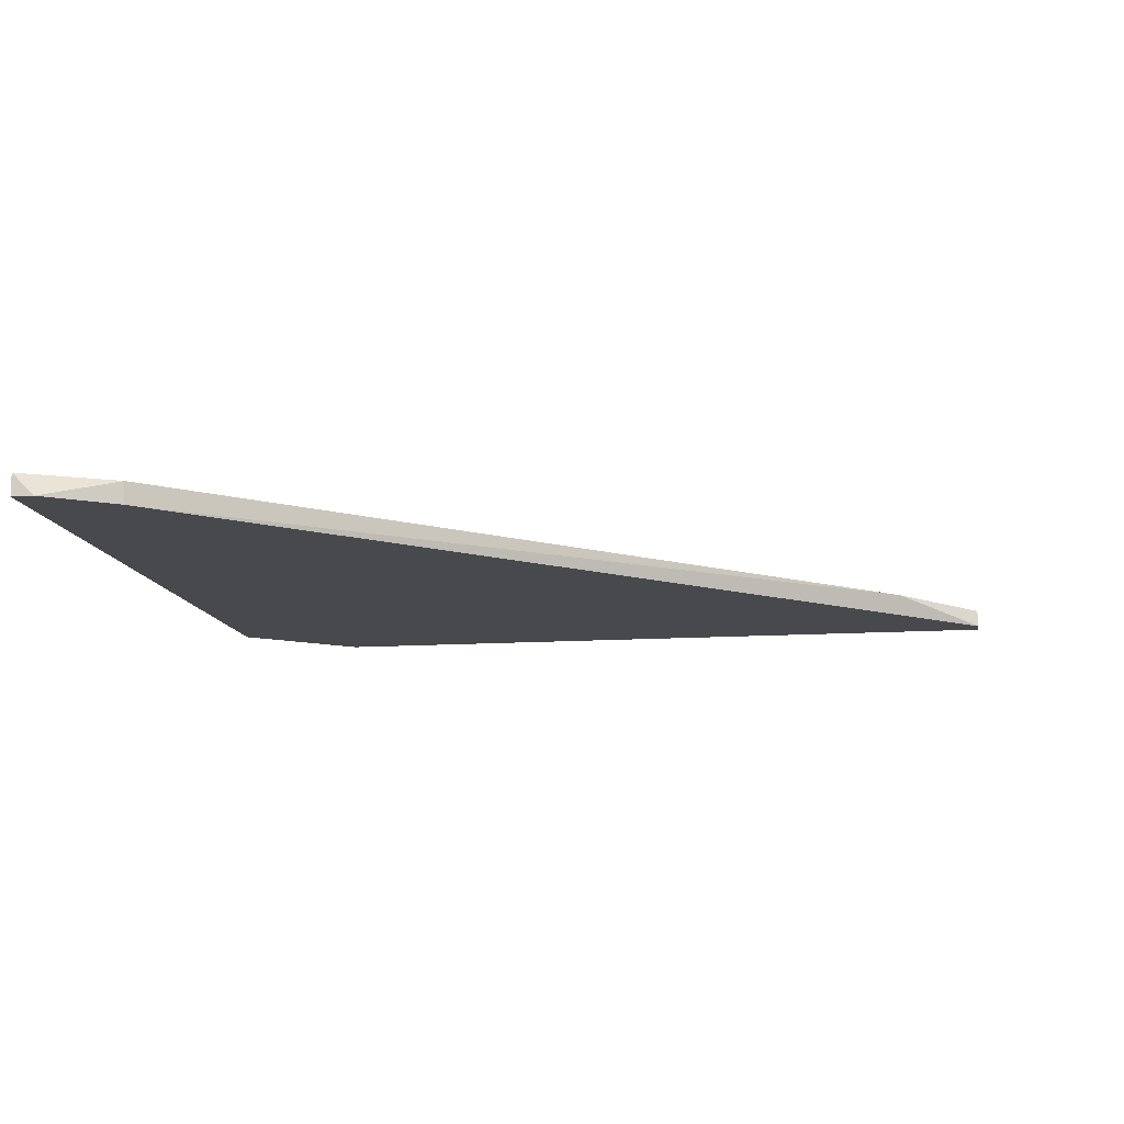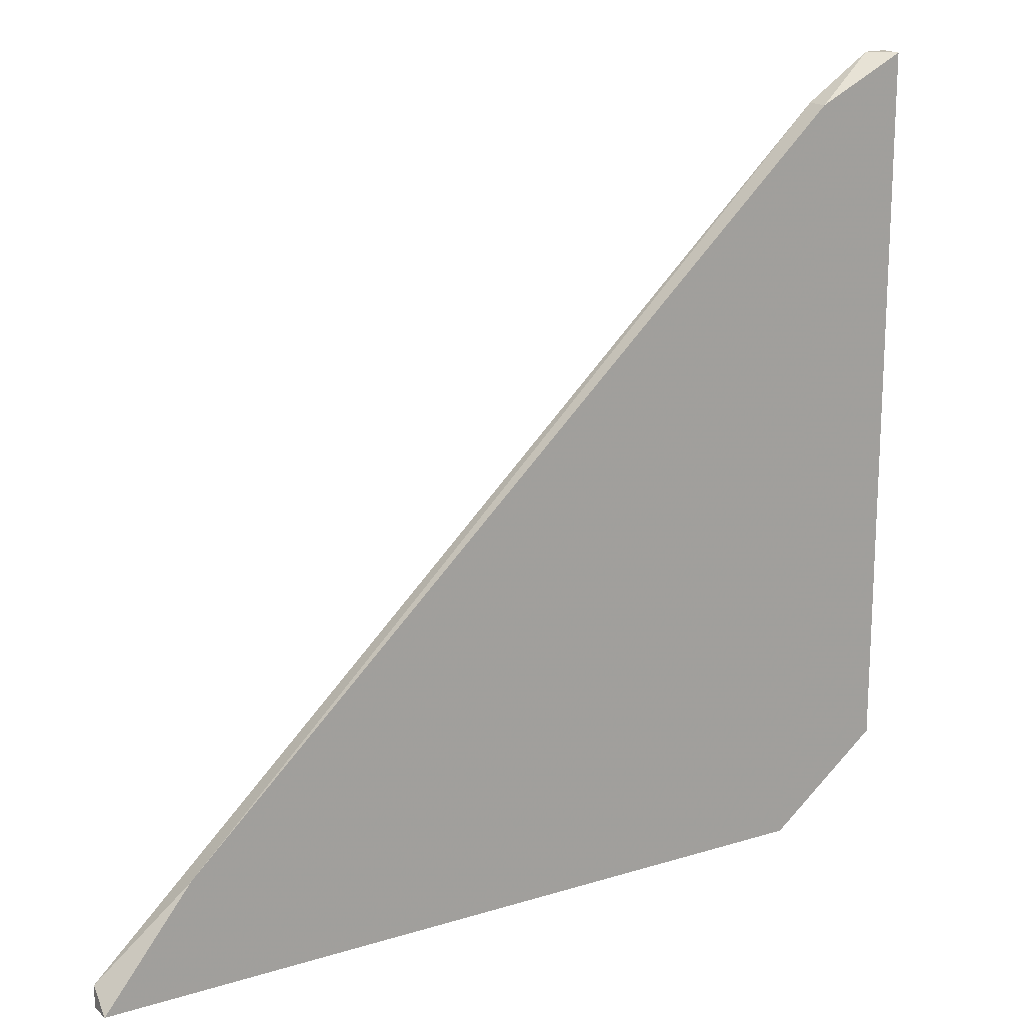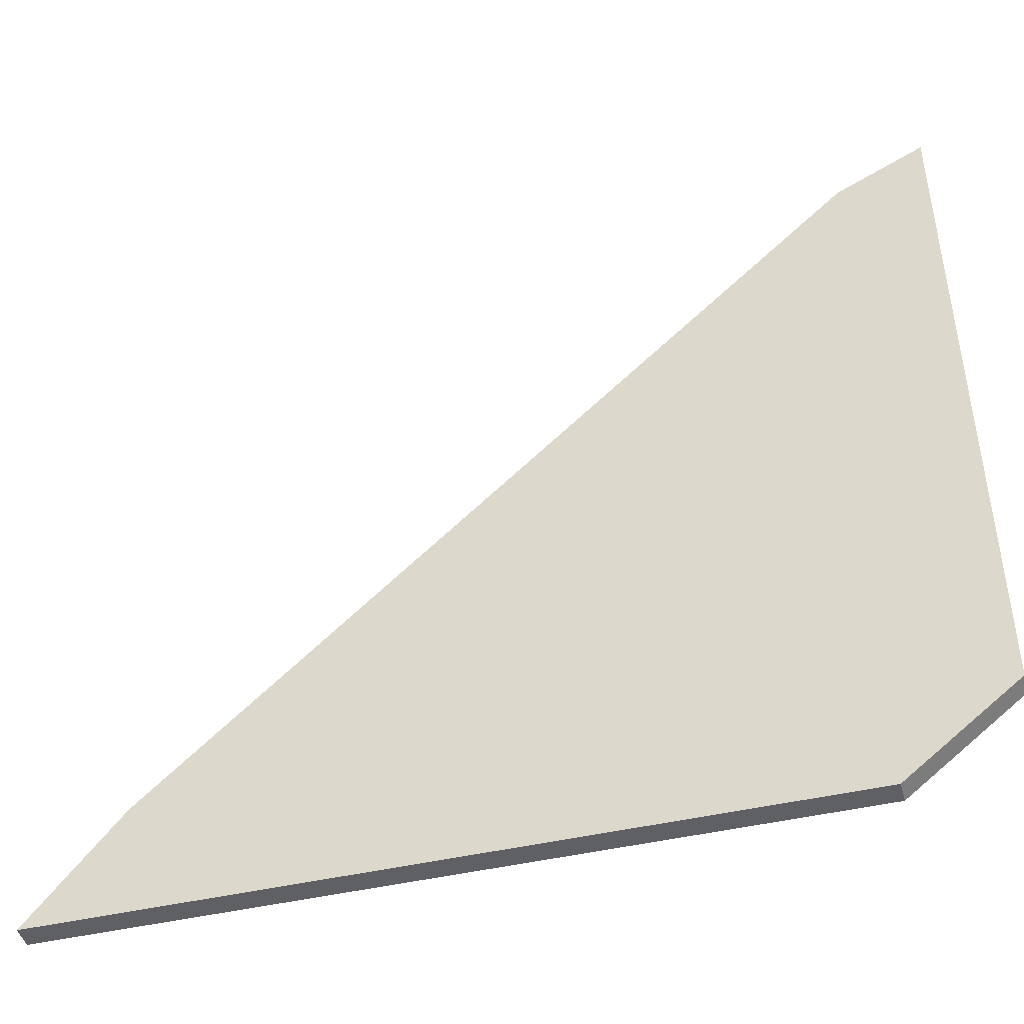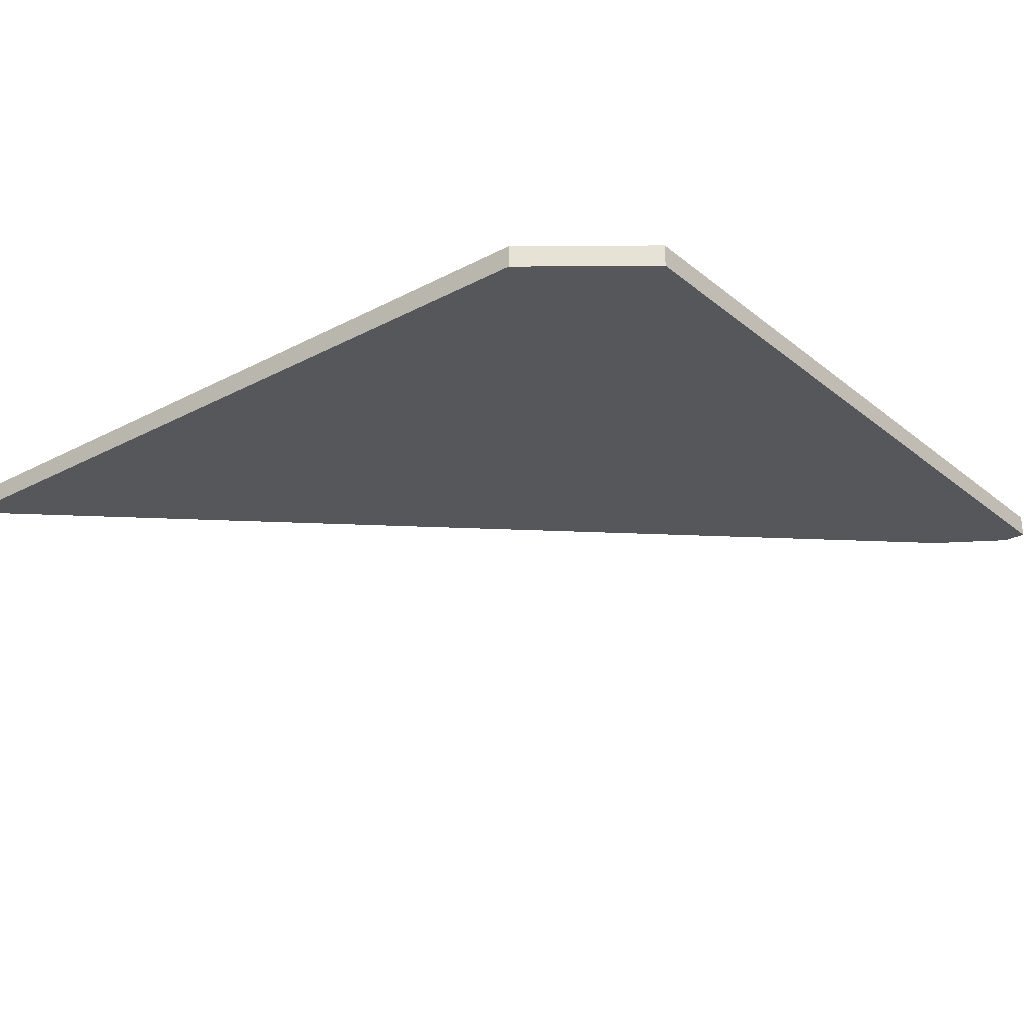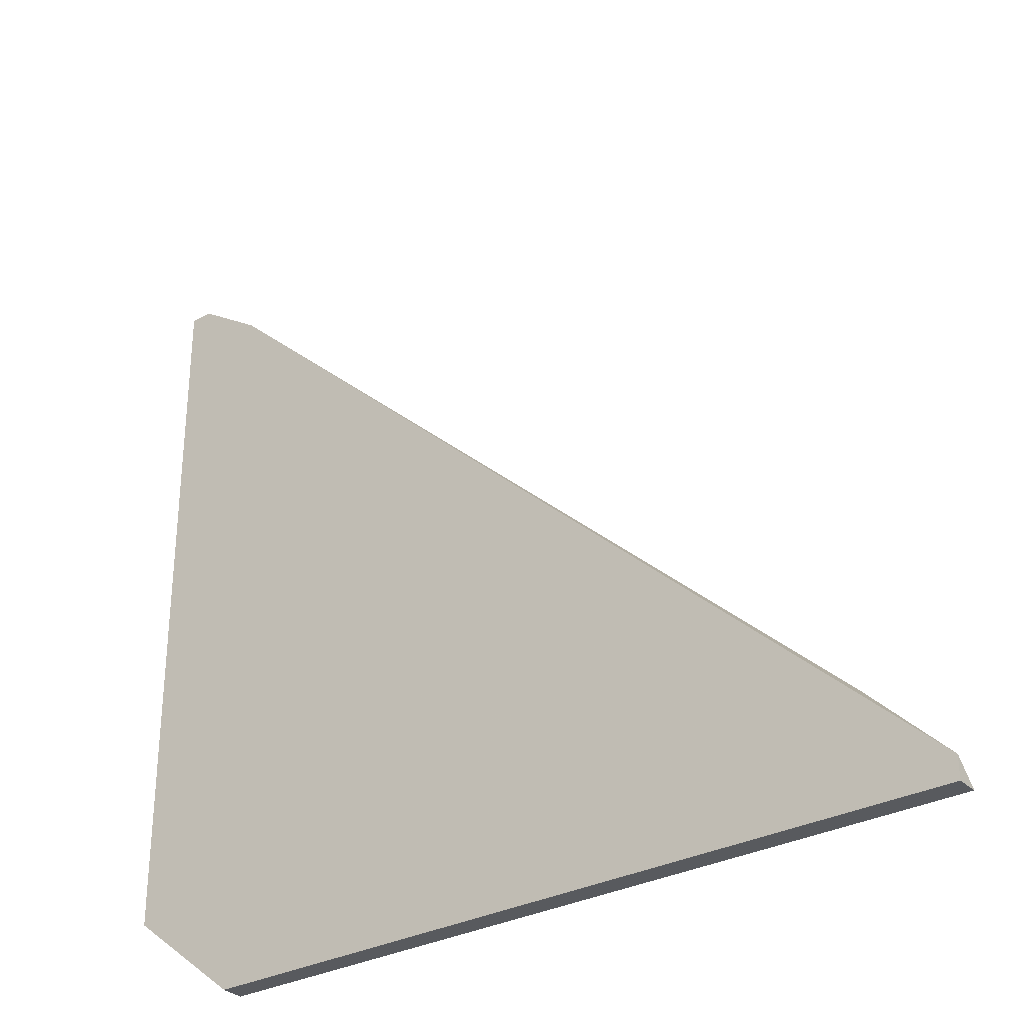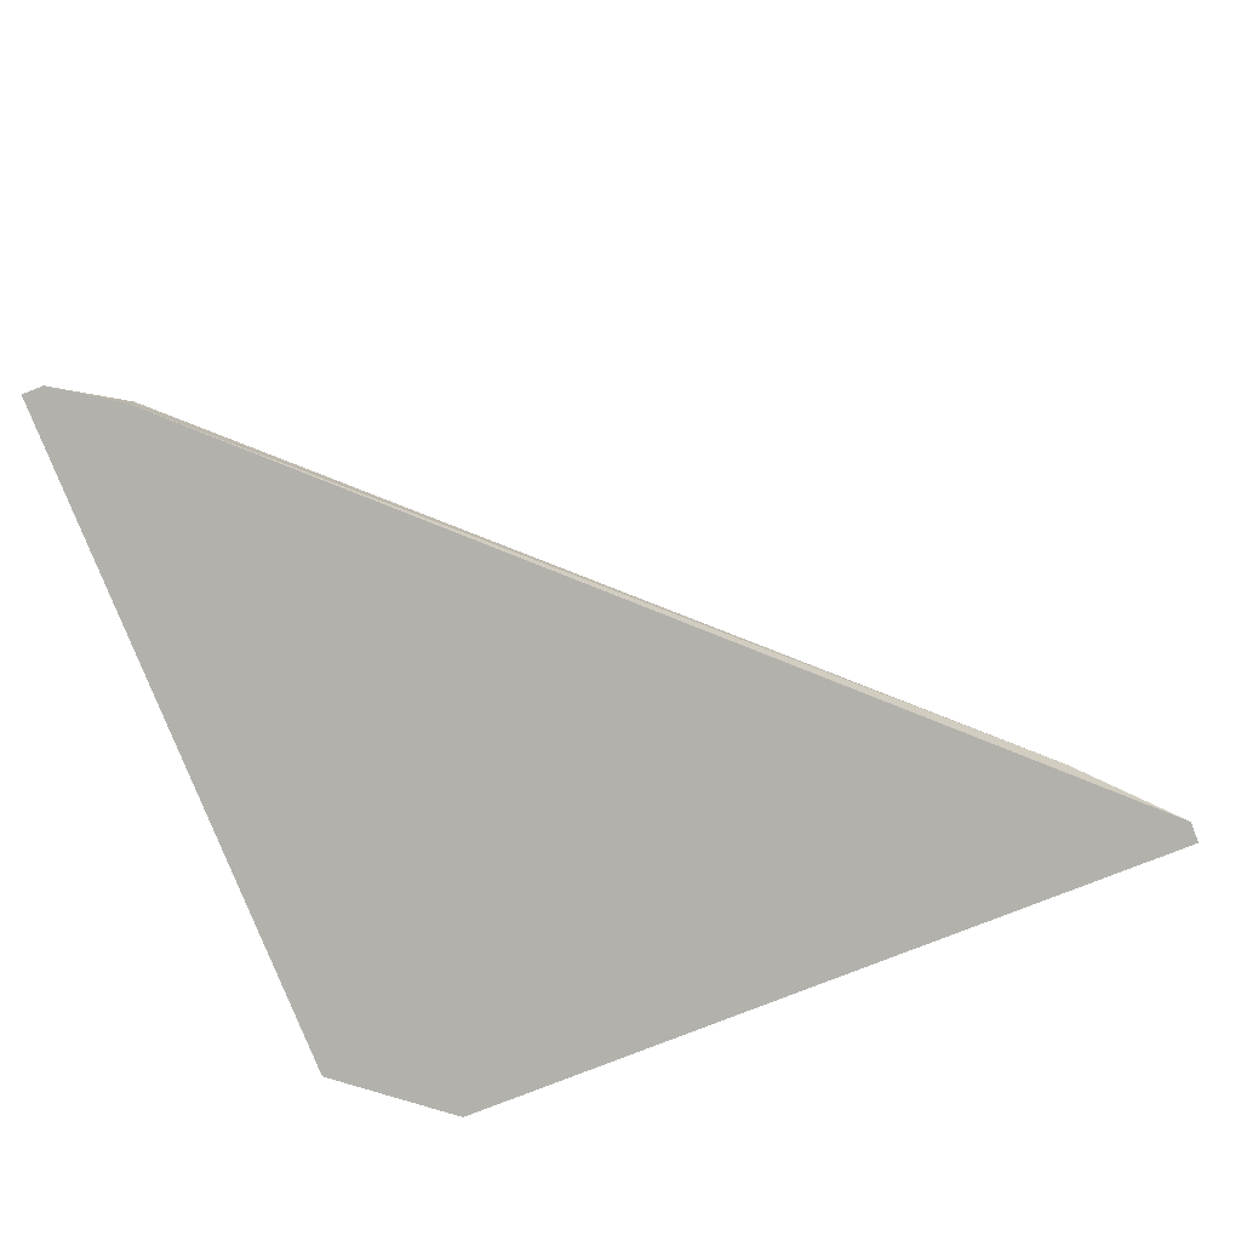
<metadata>
{"format":"obj","ext":"obj","renderer":"f3d","projection":"perspective","resolution":1024,"background":"white","views":[{"elev":-12.2,"azim":9.1,"up":"+Y"},{"elev":17.5,"azim":148.6,"up":"+Z"},{"elev":-45.0,"azim":-164.8,"up":"+Z"},{"elev":-26.9,"azim":-140.8,"up":"+Y"},{"elev":-31.1,"azim":37.0,"up":"+Z"},{"elev":-79.0,"azim":21.5,"up":"+Y"}]}
</metadata>
<code>
v -0.04872 0.0028 0.004927
v -0.04872 0.004193 0.004927
v -0.05289 0.0028 0.00772
v 4.3e-05 0.0028 -0.04103
v 4.3e-05 0.0028 -0.04243
v 4.3e-05 0.004193 -0.04243
v -0.00553 0.004193 -0.03546
v -0.04732 0.0028 -0.04243
v -0.04732 0.004193 -0.04243
v -0.05429 0.0028 -0.03686
v -0.05429 0.0028 0.00772
v -0.05429 0.004193 -0.03686
v -0.05429 0.004193 0.00772
f 3 13 11
f 8 10 9
f 10 8 4
f 10 4 3
f 8 9 6
f 9 2 6
f 2 9 13
f 3 2 13
f 9 10 12
f 10 13 12
f 13 9 12
f 6 2 7
f 4 6 7
f 2 3 1
f 3 4 1
f 7 2 1
f 4 7 1
f 4 8 5
f 8 6 5
f 6 4 5
f 10 3 11
f 13 10 11

</code>
